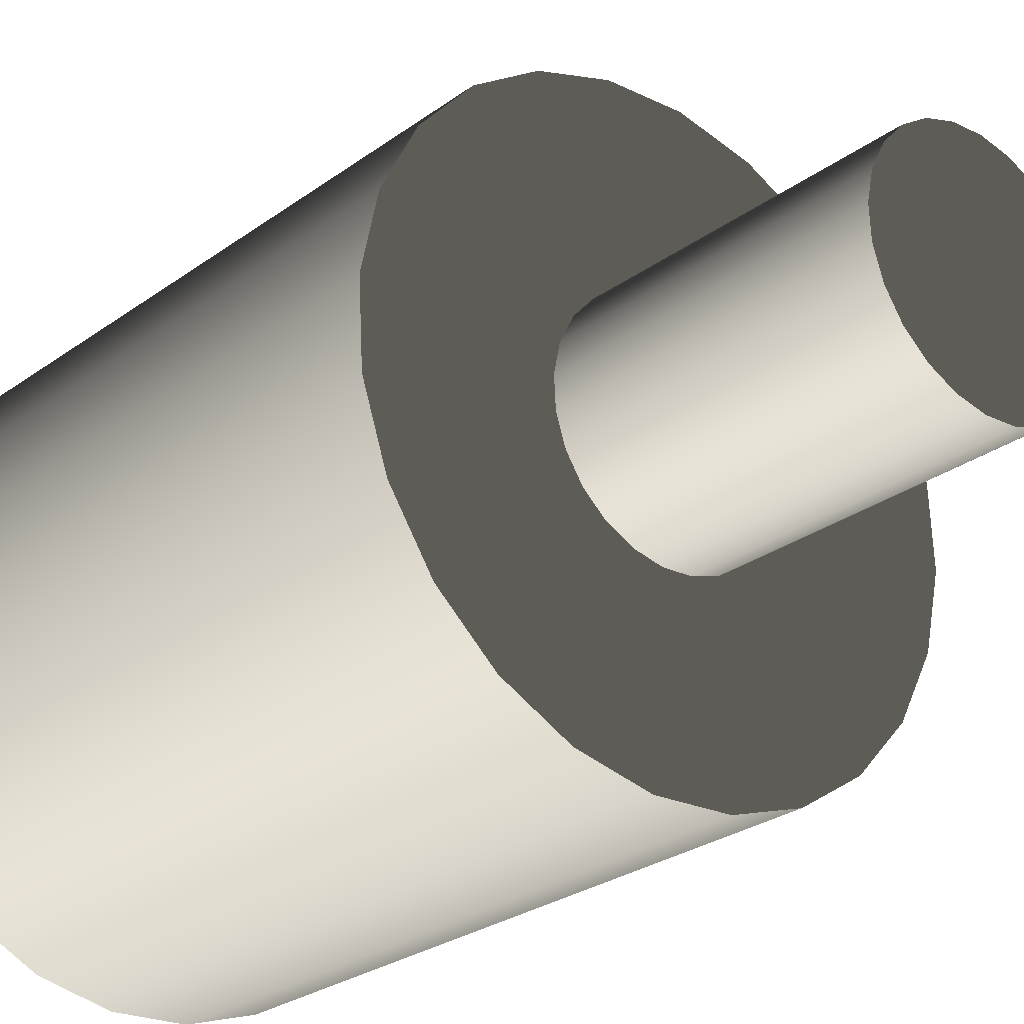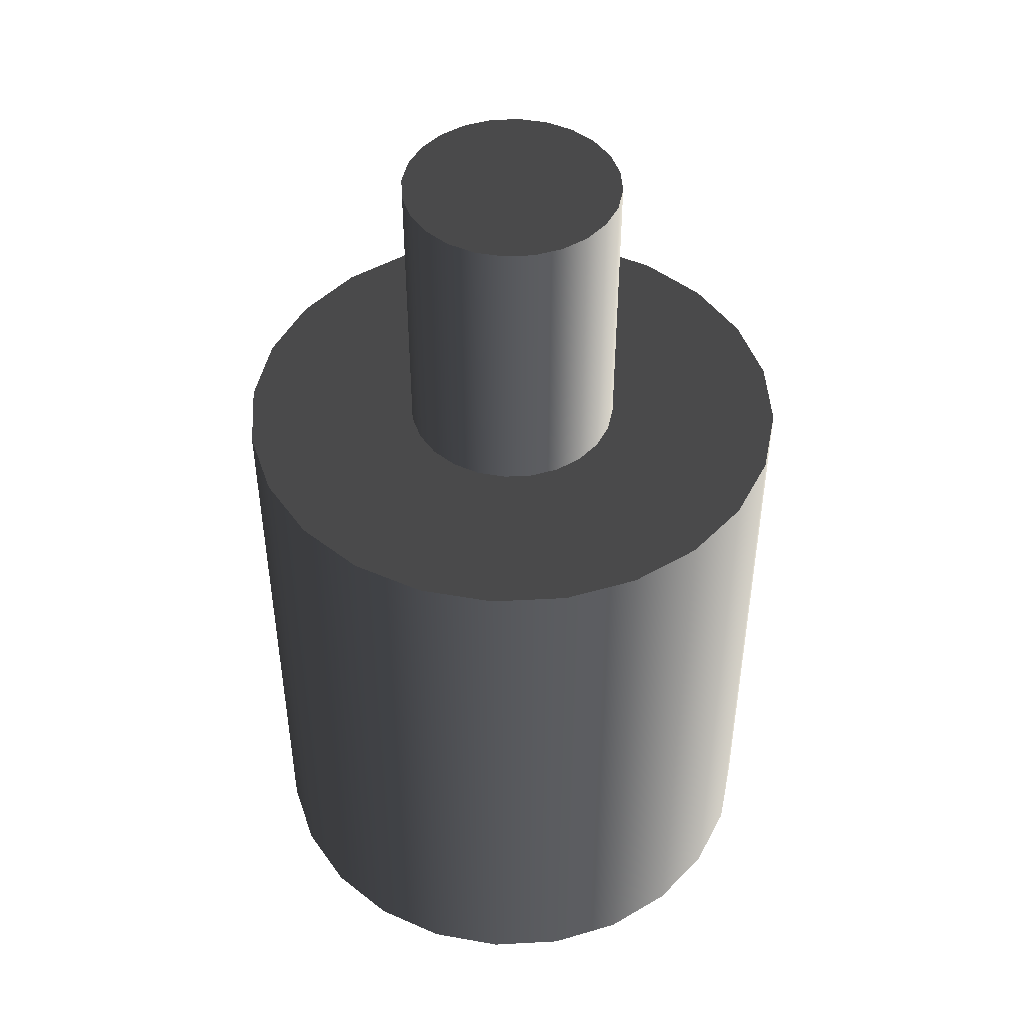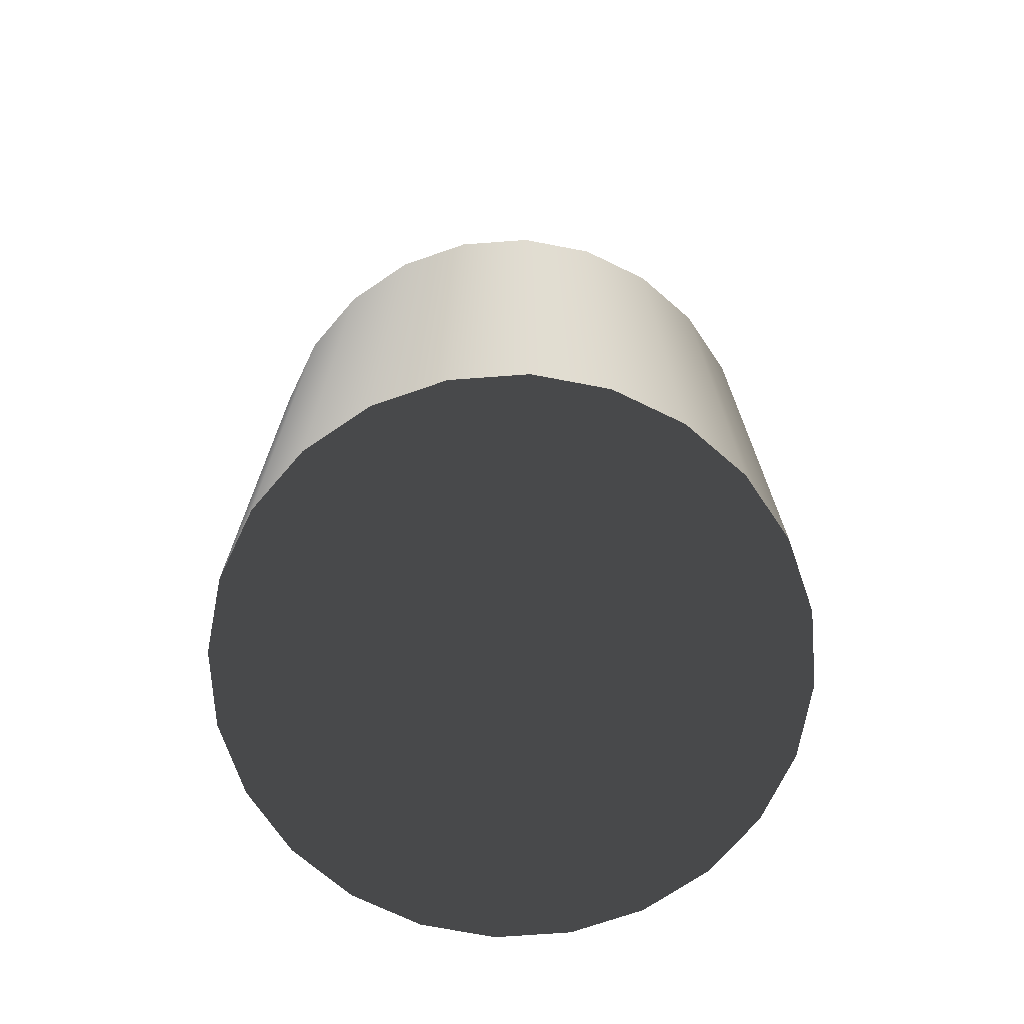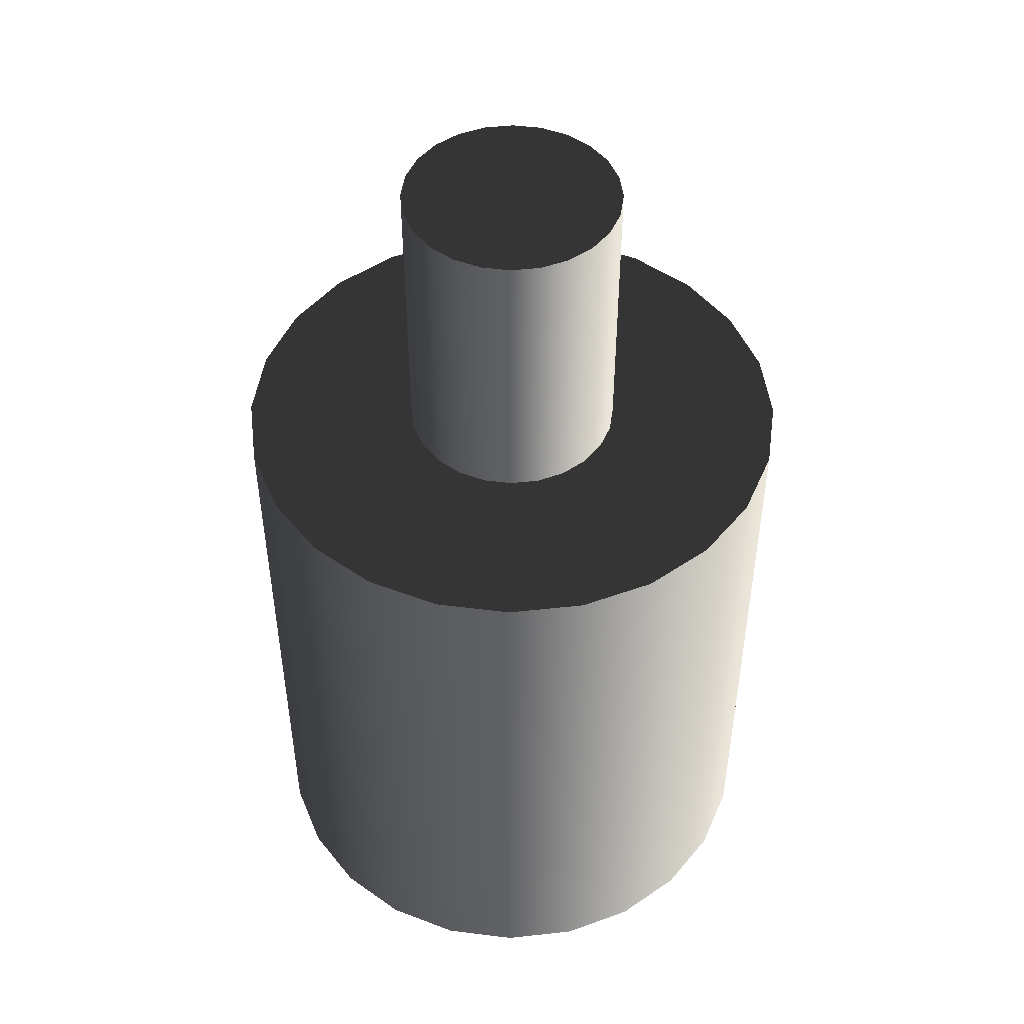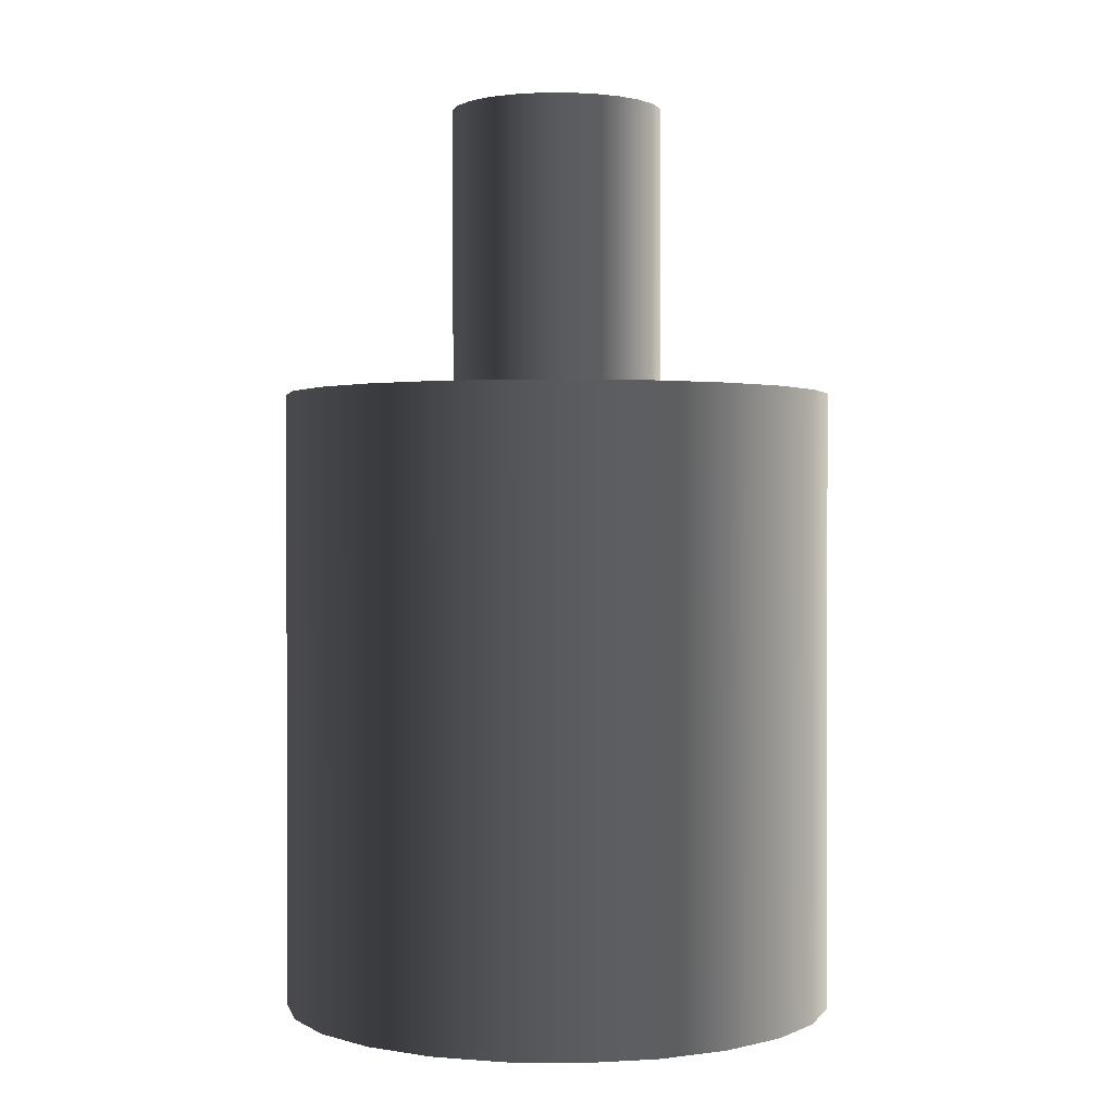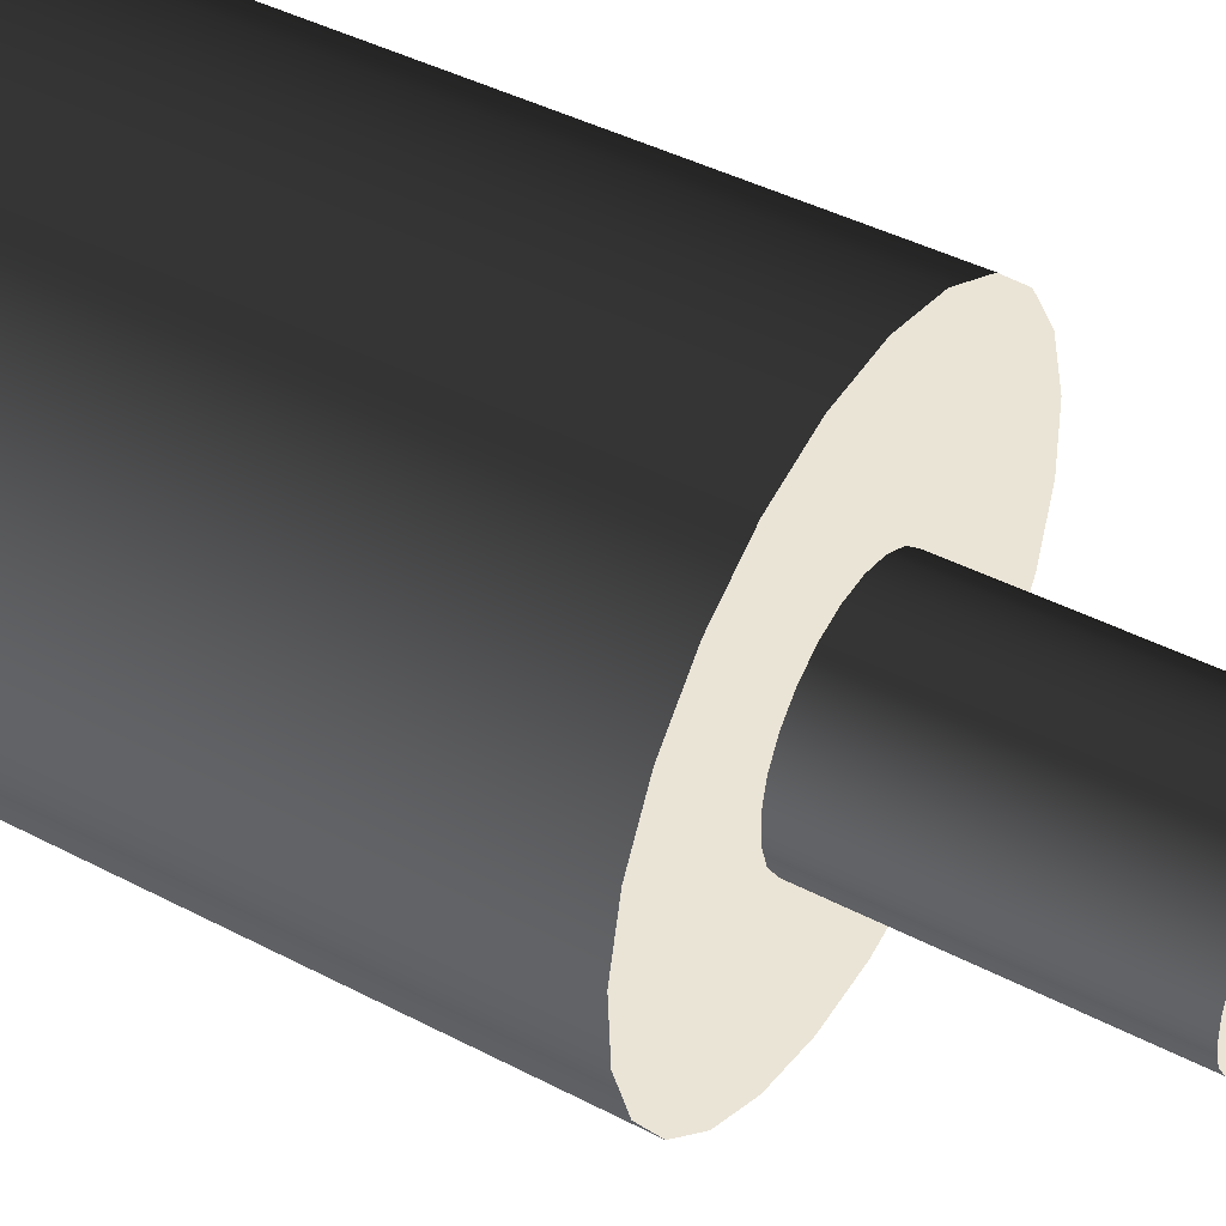
<metadata>
{"format":"obj","ext":"obj","renderer":"f3d","projection":"perspective","resolution":1024,"background":"white","views":[{"elev":-26.4,"azim":-41.1,"up":"+Y"},{"elev":46.6,"azim":-105.4,"up":"+Z"},{"elev":-71.8,"azim":-127.7,"up":"+Z"},{"elev":48.5,"azim":-78.9,"up":"+Z"},{"elev":0.9,"azim":-144.4,"up":"+Z"},{"elev":43.6,"azim":-58.5,"up":"+Y"}]}
</metadata>
<code>
v 0.02136 0.06072 -0.1062
v -0.01187 0.06327 -0.1062
v 0.004914 0.06418 -0.1062
v -0.02783 0.05804 -0.1062
v 0.004914 0.06418 0.0385
v 0.02136 0.06072 0.0385
v 0.03635 0.05313 -0.1062
v -0.01187 0.06327 0.0385
v 0.03635 0.05313 0.0385
v -0.04191 0.04886 -0.1062
v -0.02783 0.05804 0.0385
v 0.04886 0.04191 0.0385
v 0.04886 0.04191 -0.1062
v -0.04191 0.04886 0.0385
v -0.05313 0.03635 -0.1062
v 0.05804 0.02783 -0.1062
v -0.05313 0.03635 0.0385
v 0.05804 0.02783 0.0385
v -0.06072 0.02136 -0.1062
v -0.06072 0.02136 0.0385
v 0.06327 0.01187 -0.1062
v -0.004579 0.02442 0.0385
v 0.06327 0.01187 0.0385
v 0.001897 0.02477 0.0385
v -0.06418 0.004914 -0.1062
v -0.06418 0.004914 0.0385
v -0.01074 0.0224 0.0385
v 0.06418 -0.004914 -0.1062
v 0.001897 0.02477 0.1062
v -0.01618 0.01886 0.0385
v -0.004579 0.02442 0.1062
v 0.008244 0.02344 0.0385
v 0.06418 -0.004914 0.0385
v 0.008244 0.02344 0.1062
v -0.06327 -0.01187 -0.1062
v -0.06327 -0.01187 0.0385
v -0.02051 0.01403 0.0385
v -0.01074 0.0224 0.1062
v 0.01403 0.02051 0.0385
v 0.0224 0.01074 0.0385
v 0.06072 -0.02136 -0.1062
v -0.02477 0.001897 0.0385
v -0.02344 0.008244 0.0385
v -0.02051 0.01403 0.1062
v -0.01618 0.01886 0.1062
v 0.01403 0.02051 0.1062
v 0.01886 0.01618 0.0385
v 0.02442 0.00458 0.0385
v 0.06072 -0.02136 0.0385
v -0.05804 -0.02783 -0.1062
v -0.05804 -0.02783 0.0385
v -0.02442 -0.00458 0.0385
v -0.02344 0.008244 0.1062
v 0.01886 0.01618 0.1062
v 0.0224 0.01074 0.1062
v 0.02477 -0.001897 0.0385
v 0.02344 -0.008244 0.0385
v 0.05313 -0.03635 -0.1062
v -0.01886 -0.01618 0.0385
v -0.02477 0.001897 0.1062
v -0.0224 -0.01074 0.0385
v -0.02442 -0.00458 0.1062
v 0.02442 0.00458 0.1062
v 0.02051 -0.01403 0.0385
v 0.05313 -0.03635 0.0385
v -0.04886 -0.04191 -0.1062
v -0.04886 -0.04191 0.0385
v -0.01403 -0.02051 0.0385
v -0.0224 -0.01074 0.1062
v 0.02477 -0.001897 0.1062
v 0.02344 -0.008244 0.1062
v 0.01618 -0.01886 0.0385
v 0.01074 -0.0224 0.0385
v 0.04191 -0.04886 -0.1062
v -0.01886 -0.01618 0.1062
v -0.008244 -0.02344 0.0385
v 0.02051 -0.01403 0.1062
v 0.004579 -0.02442 0.0385
v 0.04191 -0.04886 0.0385
v -0.03635 -0.05313 -0.1062
v -0.001897 -0.02477 0.0385
v -0.01403 -0.02051 0.1062
v 0.01618 -0.01886 0.1062
v 0.01074 -0.0224 0.1062
v 0.004579 -0.02442 0.1062
v 0.02783 -0.05804 0.0385
v 0.02783 -0.05804 -0.1062
v -0.03635 -0.05313 0.0385
v -0.008244 -0.02344 0.1062
v -0.001897 -0.02477 0.1062
v -0.02136 -0.06072 -0.1062
v 0.01187 -0.06327 0.0385
v -0.02136 -0.06072 0.0385
v 0.01187 -0.06327 -0.1062
v -0.004914 -0.06418 -0.1062
v -0.004914 -0.06418 0.0385
g mesh1_mesh1-geometry
f 1 2 3
f 2 1 4
f 3 2 1
f 4 1 2
f 3 5 2
f 1 6 3
f 4 1 7
f 7 1 4
f 2 8 4
f 8 2 5
f 5 3 6
f 6 1 9
f 7 9 1
f 4 7 10
f 10 7 4
f 11 4 8
f 5 6 8
f 9 11 6
f 9 7 12
f 10 7 13
f 13 7 10
f 4 11 10
f 11 8 6
f 14 11 9
f 13 12 7
f 12 14 9
f 10 13 15
f 15 13 10
f 14 10 11
f 13 16 12
f 17 14 12
f 15 13 16
f 16 13 15
f 15 10 17
f 14 17 10
f 18 12 16
f 18 17 12
f 15 16 19
f 19 16 15
f 17 20 15
f 16 21 18
f 22 17 18
f 19 16 21
f 21 16 19
f 19 15 20
f 20 17 22
f 23 18 21
f 24 22 18
f 19 21 25
f 25 21 19
f 20 26 19
f 27 20 22
f 18 23 24
f 21 28 23
f 24 29 22
f 25 21 28
f 28 21 25
f 25 19 26
f 26 20 30
f 30 20 27
f 22 31 27
f 32 24 23
f 33 23 28
f 31 22 29
f 29 24 34
f 25 28 35
f 35 28 25
f 26 36 25
f 37 26 30
f 27 38 30
f 38 27 31
f 32 34 24
f 39 32 23
f 33 40 23
f 28 41 33
f 29 34 31
f 35 28 41
f 41 28 35
f 35 25 36
f 36 26 42
f 43 26 37
f 37 30 44
f 45 30 38
f 38 31 34
f 34 32 46
f 39 46 32
f 47 39 23
f 40 47 23
f 48 40 33
f 49 33 41
f 35 41 50
f 50 41 35
f 36 51 35
f 42 26 43
f 52 36 42
f 43 37 53
f 45 44 30
f 44 53 37
f 45 38 46
f 46 38 34
f 46 39 54
f 47 54 39
f 47 40 54
f 40 48 55
f 56 48 33
f 49 57 33
f 41 58 49
f 50 41 58
f 58 41 50
f 50 35 51
f 51 36 59
f 42 43 60
f 61 36 52
f 52 42 62
f 53 60 43
f 44 45 54
f 53 44 55
f 54 45 46
f 55 54 40
f 63 55 48
f 48 56 63
f 57 56 33
f 64 57 49
f 65 49 58
f 50 58 66
f 66 58 50
f 51 67 50
f 59 36 61
f 68 51 59
f 60 62 42
f 61 52 69
f 62 69 52
f 60 53 63
f 55 44 54
f 63 53 55
f 70 63 56
f 56 57 70
f 57 64 71
f 72 64 49
f 65 73 49
f 58 74 65
f 66 58 74
f 74 58 66
f 66 50 67
f 67 51 65
f 59 61 75
f 76 51 68
f 59 75 68
f 62 60 70
f 69 75 61
f 69 62 71
f 70 60 63
f 71 70 57
f 77 71 64
f 64 72 77
f 73 72 49
f 78 73 65
f 79 65 74
f 66 74 80
f 80 74 66
f 66 67 80
f 51 81 65
f 79 67 65
f 81 51 76
f 68 82 76
f 82 68 75
f 71 62 70
f 75 69 77
f 77 69 71
f 83 77 72
f 73 84 72
f 78 85 73
f 81 78 65
f 79 74 86
f 80 74 87
f 87 74 80
f 88 80 67
f 88 67 79
f 76 89 81
f 89 76 82
f 82 75 83
f 83 75 77
f 83 72 84
f 84 73 85
f 85 78 90
f 81 90 78
f 87 86 74
f 86 88 79
f 80 87 91
f 91 87 80
f 80 88 91
f 90 81 89
f 89 82 84
f 84 82 83
f 85 89 84
f 90 89 85
f 86 87 92
f 93 88 86
f 91 87 94
f 94 87 91
f 93 91 88
f 94 92 87
f 92 93 86
f 91 94 95
f 95 94 91
f 91 93 95
f 92 94 96
f 96 93 92
f 95 96 94
f 96 95 93
g mesh1_mesh1-geometry
f 2 5 3
f 3 6 1
f 4 8 2
f 5 2 8
f 6 3 5
f 9 1 6
f 1 9 7
f 8 4 11
f 8 6 5
f 6 11 9
f 12 7 9
f 10 11 4
f 6 8 11
f 9 11 14
f 7 12 13
f 9 14 12
f 11 10 14
f 12 16 13
f 12 14 17
f 17 10 15
f 10 17 14
f 16 12 18
f 12 17 18
f 15 20 17
f 18 21 16
f 18 17 22
f 20 15 19
f 22 17 20
f 21 18 23
f 18 22 24
f 19 26 20
f 22 20 27
f 24 23 18
f 23 28 21
f 22 29 24
f 26 19 25
f 30 20 26
f 27 20 30
f 27 31 22
f 23 24 32
f 28 23 33
f 29 22 31
f 34 24 29
f 25 36 26
f 30 26 37
f 30 38 27
f 31 27 38
f 24 34 32
f 23 32 39
f 23 40 33
f 33 41 28
f 36 25 35
f 42 26 36
f 37 26 43
f 44 30 37
f 38 30 45
f 46 32 34
f 32 46 39
f 23 39 47
f 23 47 40
f 33 40 48
f 41 33 49
f 35 51 36
f 43 26 42
f 42 36 52
f 53 37 43
f 30 44 45
f 37 53 44
f 54 39 46
f 39 54 47
f 54 40 47
f 55 48 40
f 33 48 56
f 33 57 49
f 49 58 41
f 51 35 50
f 59 36 51
f 60 43 42
f 52 36 61
f 62 42 52
f 43 60 53
f 40 54 55
f 48 55 63
f 63 56 48
f 33 56 57
f 49 57 64
f 58 49 65
f 50 67 51
f 61 36 59
f 59 51 68
f 42 62 60
f 69 52 61
f 52 69 62
f 56 63 70
f 70 57 56
f 71 64 57
f 49 64 72
f 49 73 65
f 65 74 58
f 67 50 66
f 65 51 67
f 75 61 59
f 68 51 76
f 68 75 59
f 61 75 69
f 57 70 71
f 64 71 77
f 77 72 64
f 49 72 73
f 65 73 78
f 74 65 79
f 80 67 66
f 65 81 51
f 65 67 79
f 76 51 81
f 76 82 68
f 75 68 82
f 72 77 83
f 72 84 73
f 73 85 78
f 65 78 81
f 86 74 79
f 67 80 88
f 79 67 88
f 81 89 76
f 82 76 89
f 84 72 83
f 85 73 84
f 90 78 85
f 78 90 81
f 74 86 87
f 79 88 86
f 91 88 80
f 89 81 90
f 92 87 86
f 86 88 93
f 88 91 93
f 87 92 94
f 86 93 92
f 95 93 91
f 96 94 92
f 92 93 96
f 94 96 95
f 93 95 96
g mesh1_mesh1-geometry
f 31 34 29
f 34 31 38
f 46 38 45
f 34 38 46
f 54 45 44
f 55 44 53
f 46 45 54
f 63 53 60
f 54 44 55
f 55 53 63
f 70 60 62
f 71 62 69
f 63 60 70
f 70 62 71
f 77 69 75
f 71 69 77
f 83 75 82
f 77 75 83
f 84 82 89
f 83 82 84
f 84 89 85
f 85 89 90
g mesh2_mesh2-geometry
l 19 25
l 15 19
l 25 35
l 10 15
l 35 50
l 4 10
l 50 66
l 2 4
l 66 80
l 3 2
l 80 91
l 1 3
l 91 95
l 7 1
l 95 94
l 13 7
l 94 87
l 16 13
l 87 74
l 21 16
l 74 58
l 28 21
l 58 41
l 41 28

</code>
